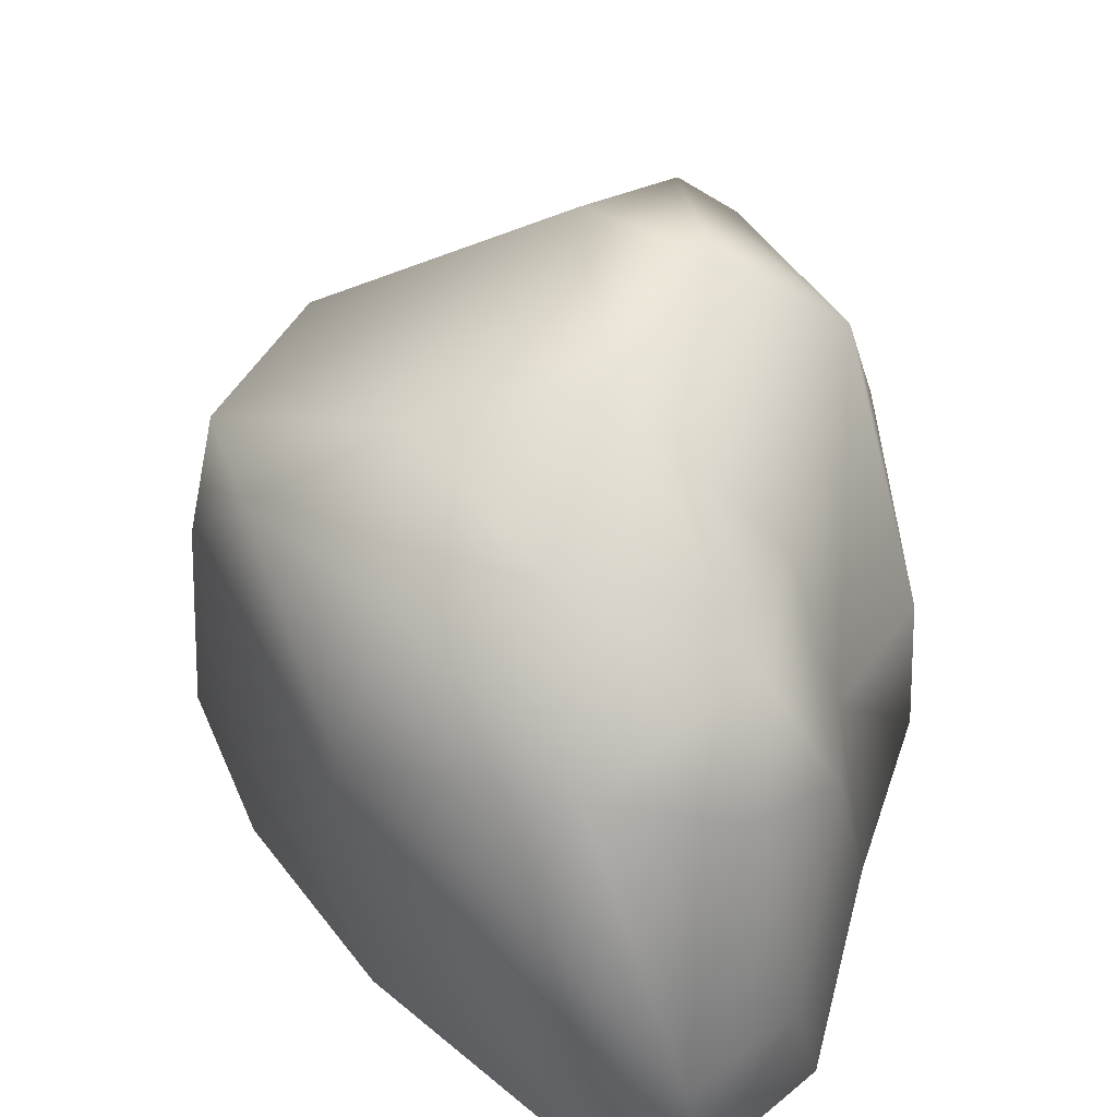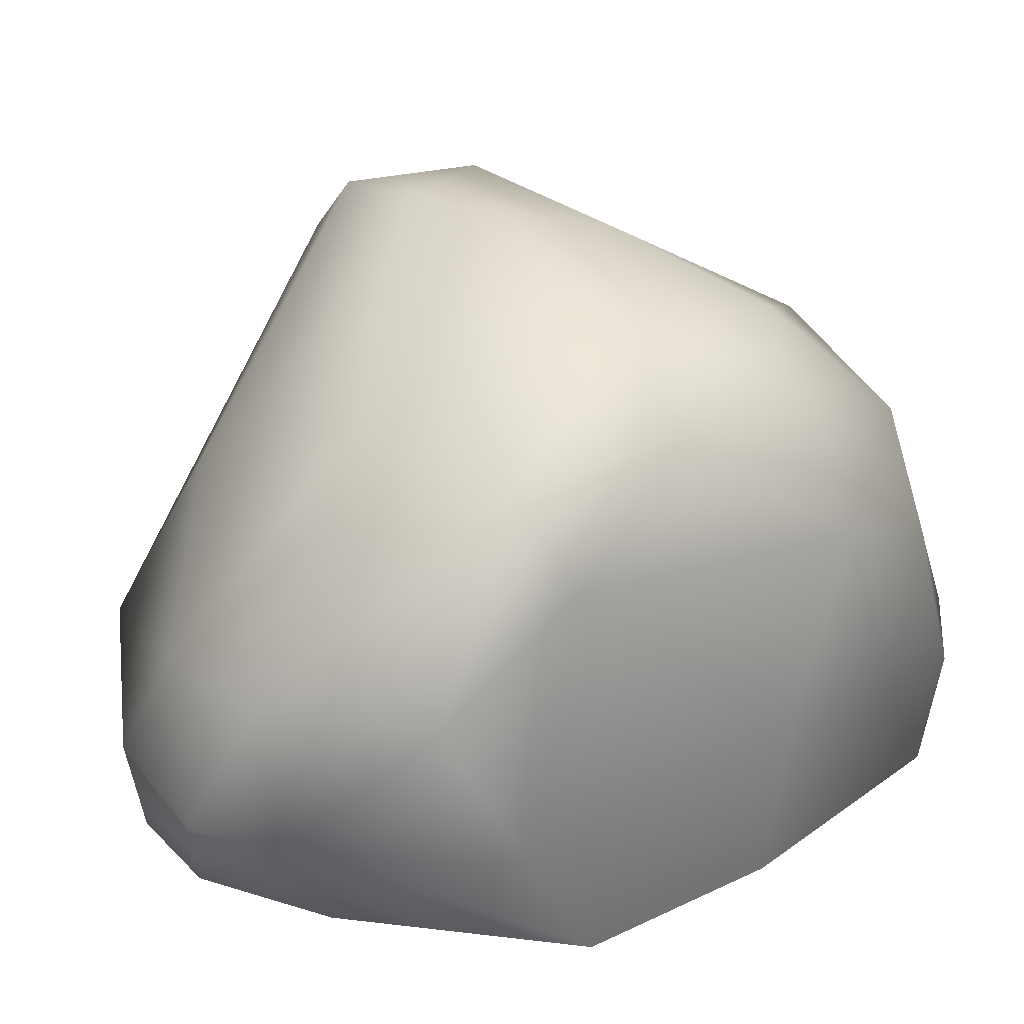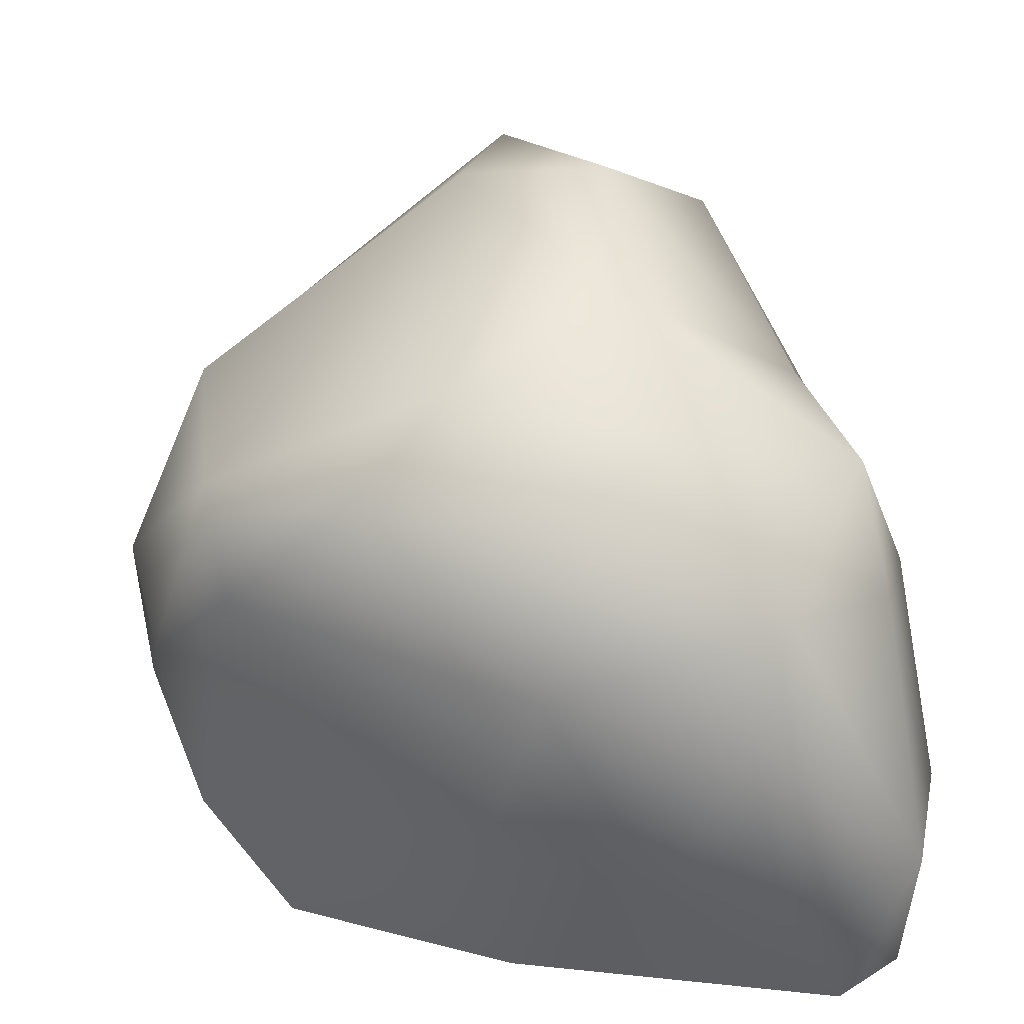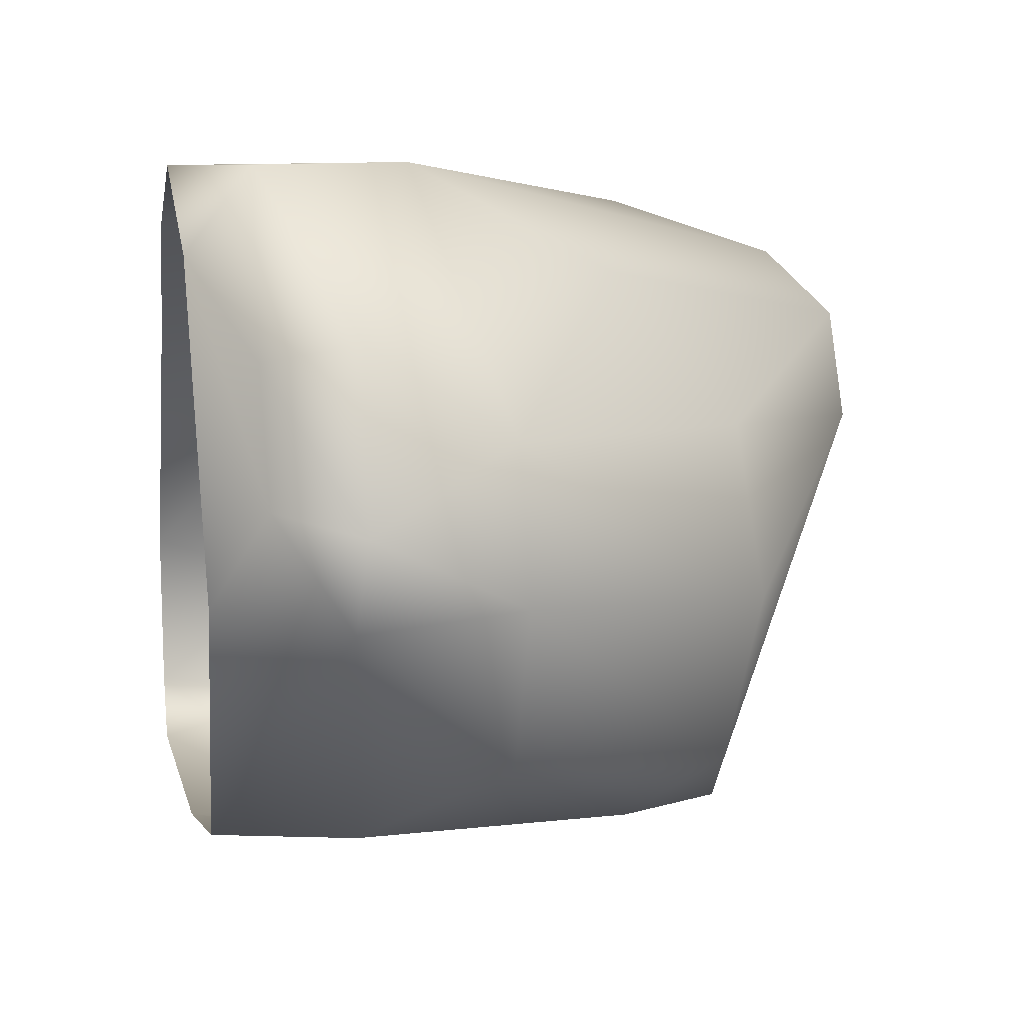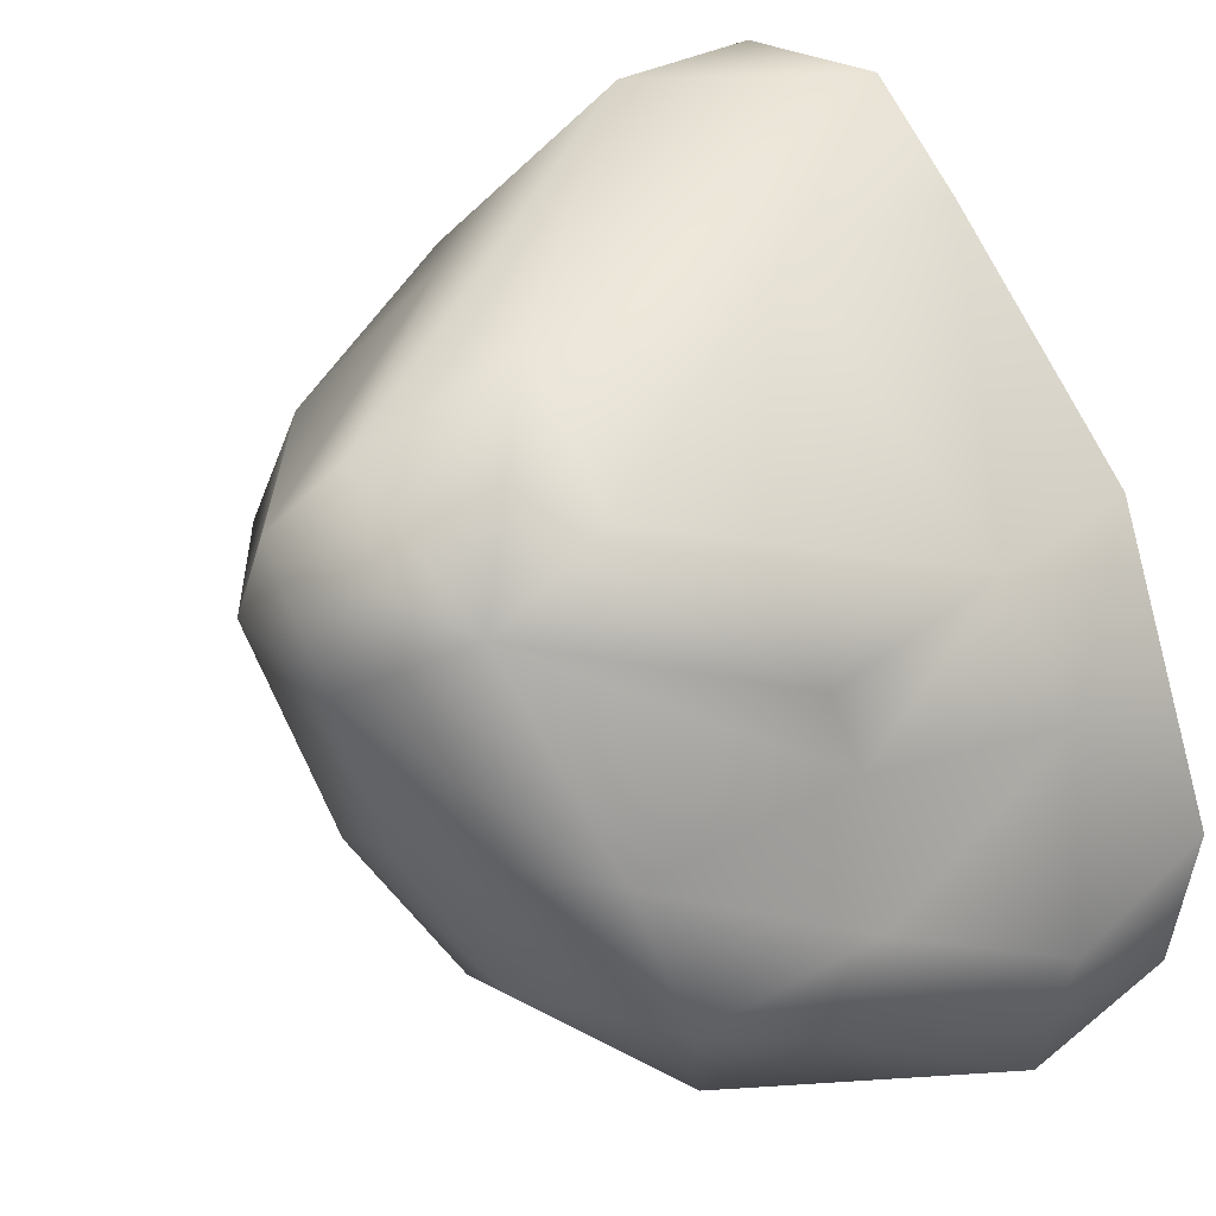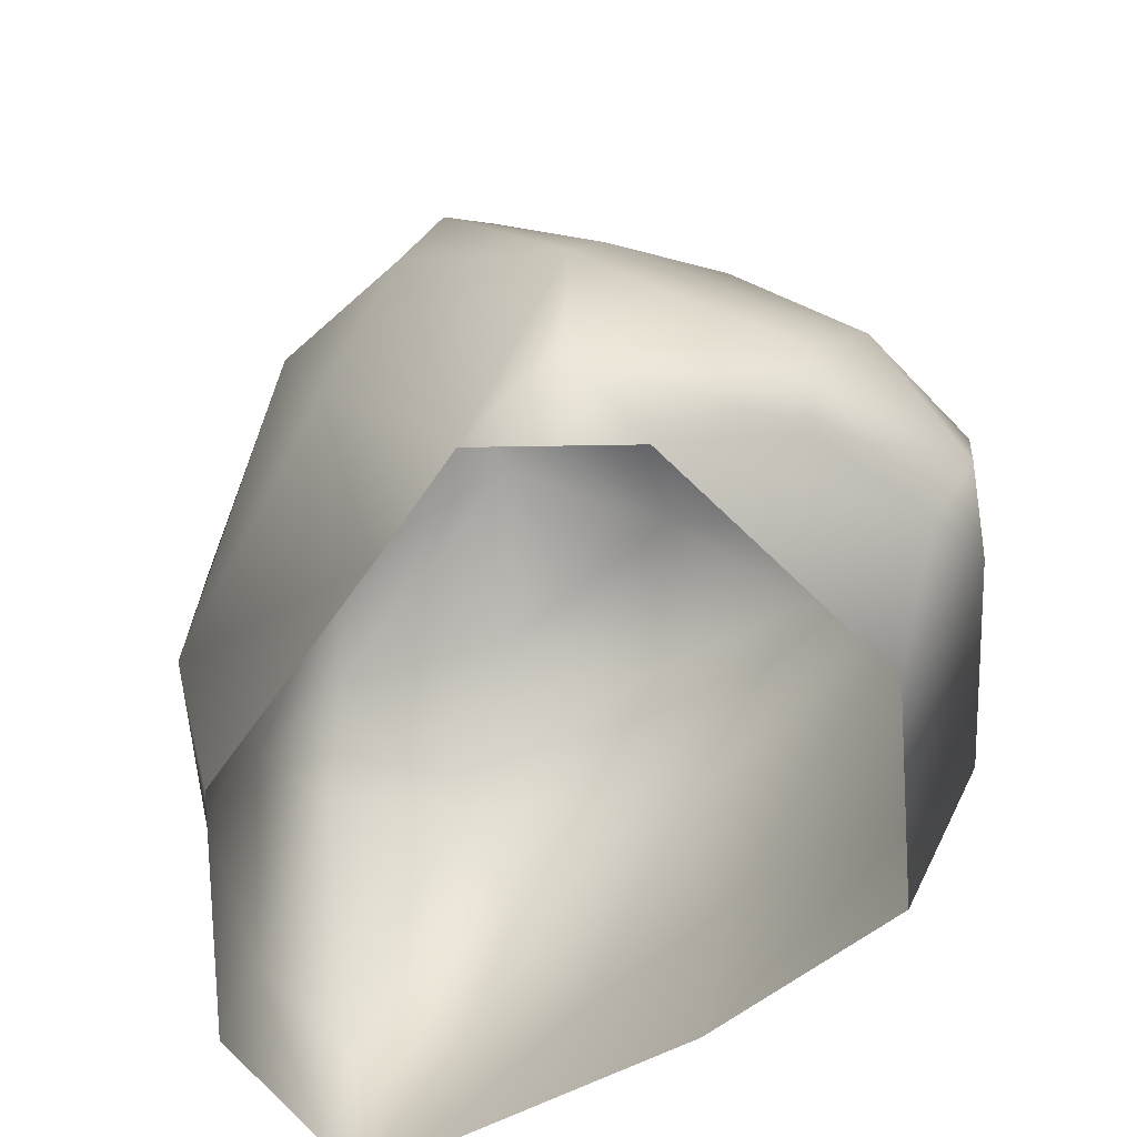
<metadata>
{"format":"obj","ext":"obj","renderer":"f3d","projection":"perspective","resolution":1024,"background":"white","views":[{"elev":41.6,"azim":-144.3,"up":"+Y"},{"elev":21.2,"azim":118.9,"up":"+Y"},{"elev":-56.1,"azim":-178.9,"up":"+Z"},{"elev":19.0,"azim":77.7,"up":"+Z"},{"elev":32.7,"azim":-126.8,"up":"+Z"},{"elev":-52.1,"azim":22.3,"up":"+Y"}]}
</metadata>
<code>
g S_Outworld_prop_0575
v 2.383 7.014 -4.394
v -1.707 8.276 -1.573
v -3.204 6.113 -5.977
v 2.307 9.448 2.932
v 9.148 4.048 -4.245
v 9.511 4.869 0.3683
v 12.37 -1.993 1.658
v 11.13 -2.125 -3.13
v 12.11 -6.251 1.248
v 9.915 -6.01 -5.233
v 7.575 -9.565 -5.894
v 1.237 -9.565 -8.272
v 1.855 -4.259 -9.243
v 8.609 1.476 -5.948
v 0.2848 1.045 -10.07
v 9.719 -9.565 1.277
v 11.65 -8.183 4.376
v 12.68 -5.974 3.889
v 11.04 -1.978 5.547
v 7.36 4.675 4.45
v 5.423 4.881 -7.161
v 0.06515 5.055 -8.086
v -6.085 2.6 -8.781
v -5.11 -0.4158 -10.24
v -9.795 -4.876 -9.46
v -5.861 -5.027 -11.06
v -2.9 -5.184 -10.48
v 10.18 -5.613 7.976
v 9.839 -8.135 7.559
v 6.779 -9.565 9.571
v -7.809 -9.565 -9.753
v -9.56 -9.453 -8.418
v -1.565 -2.976 9.597
v -0.1063 -9.565 8.879
v -8.037 -4.159 4.216
v -4.532 4.057 6.78
v -8.246 0.9935 3.198
v -0.1409 3.238 8.929
v 2.894 -9.565 11.08
v 5.634 -3.726 11.44
v 5.544 -7.662 11.52
v 10.18 -5.613 7.976
v 9.839 -8.135 7.559
v 0.2502 7.663 7.328
v 5.32 1.724 8.25
v 11.04 -1.978 5.547
v 7.36 4.675 4.45
v 1.108 9.353 5.641
v 2.307 9.448 2.932
v -1.705 9.565 3.021
v -4.589 7.376 5.14
v -6.774 5.261 -1.042
v -7.871 -0.4368 0.2152
v -1.707 8.276 -1.573
v -8.236 4.613 -4.516
v -3.204 6.113 -5.977
v -9.708 0.3137 -2.834
v -9.145 -5.799 0.03308
v -10.6 -5.138 -5.568
v -10.4 -9.318 -3.93
v -8.985 1.188 -5.975
v -9.795 -4.876 -9.46
v -9.56 -9.453 -8.418
v -6.085 2.6 -8.781
v -6.827 -9.208 3.933
v 6.779 -9.565 9.571
g S_Outworld_prop_0575_0
f 3 2 1
f 1 2 4
f 4 5 1
f 6 5 4
f 6 7 5
f 7 8 5
f 8 7 9
f 8 9 10
f 10 9 11
f 10 11 12
f 13 10 12
f 14 10 13
f 8 10 14
f 5 8 14
f 15 14 13
f 9 16 11
f 17 16 9
f 7 18 9
f 18 17 9
f 19 7 6
f 7 19 18
f 20 6 4
f 20 19 6
f 15 21 14
f 21 15 22
f 22 15 23
f 23 15 24
f 24 25 23
f 26 25 24
f 24 15 27
f 15 13 27
f 13 12 27
f 27 26 24
f 1 21 22
f 3 1 22
f 3 22 23
f 5 21 1
f 21 5 14
f 19 28 18
f 18 28 29
f 17 18 29
f 17 29 30
f 16 17 30
f 26 31 25
f 26 27 31
f 31 32 25
f 27 12 31
f 35 34 33
f 33 36 35
f 36 37 35
f 36 33 38
f 39 38 33
f 33 34 39
f 38 39 40
f 40 39 41
f 41 42 40
f 42 41 43
f 44 38 40
f 44 40 45
f 45 40 46
f 40 42 46
f 47 45 46
f 48 45 47
f 45 48 44
f 49 48 47
f 49 50 48
f 51 44 48
f 44 51 38
f 51 37 36
f 36 38 51
f 51 48 50
f 50 52 51
f 53 51 52
f 52 50 54
f 54 50 49
f 54 55 52
f 55 54 56
f 52 55 57
f 53 52 57
f 57 58 53
f 58 57 59
f 58 59 60
f 61 59 57
f 55 61 57
f 59 61 62
f 63 59 62
f 60 59 63
f 62 61 64
f 64 55 56
f 64 61 55
f 53 37 51
f 53 35 37
f 58 35 53
f 60 65 58
f 58 65 35
f 65 34 35
f 41 66 43
f 41 39 66

</code>
